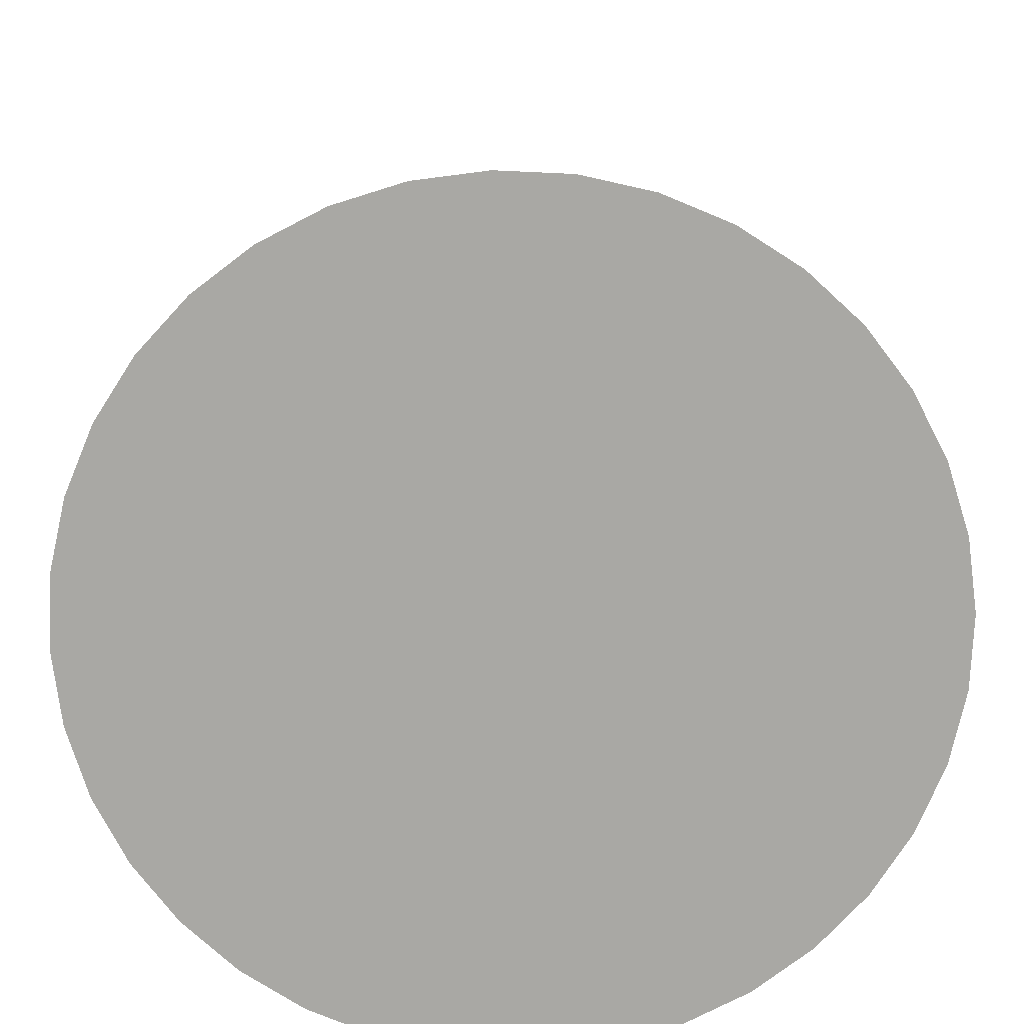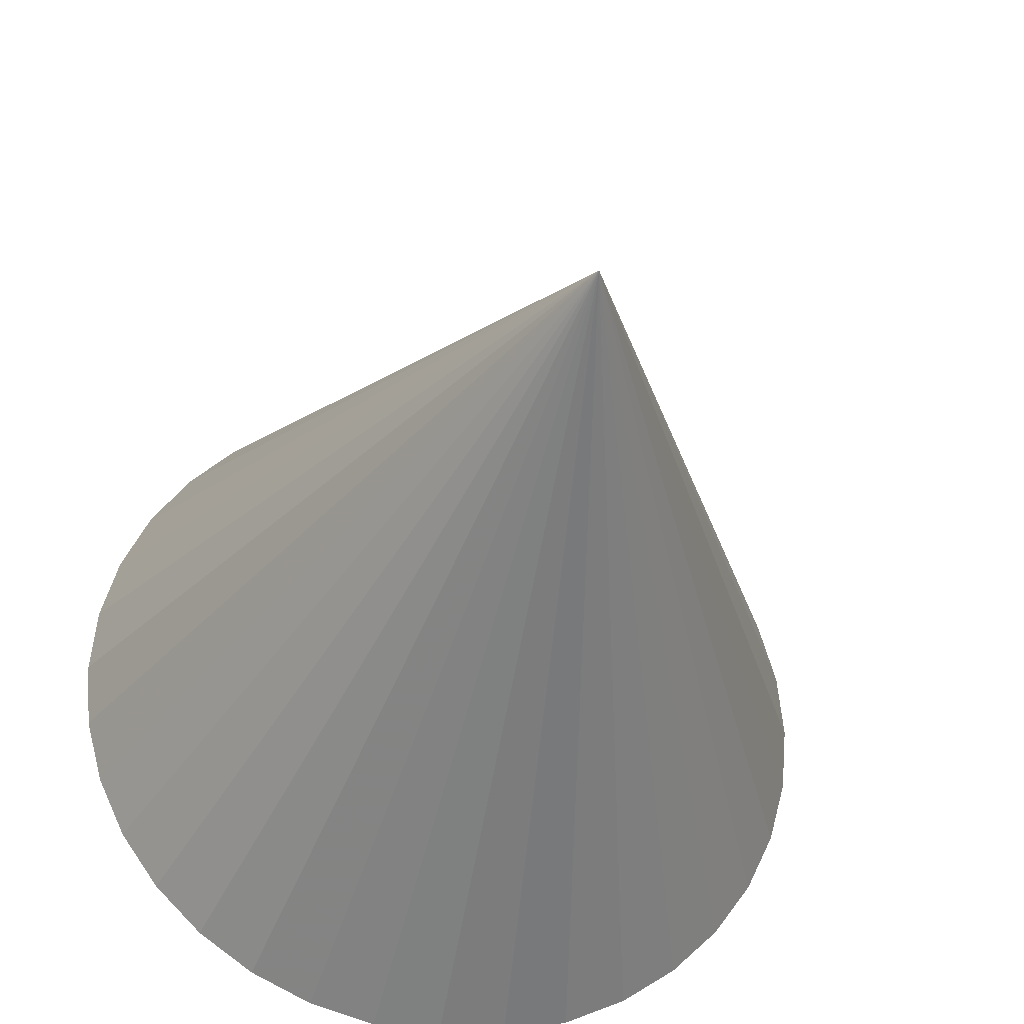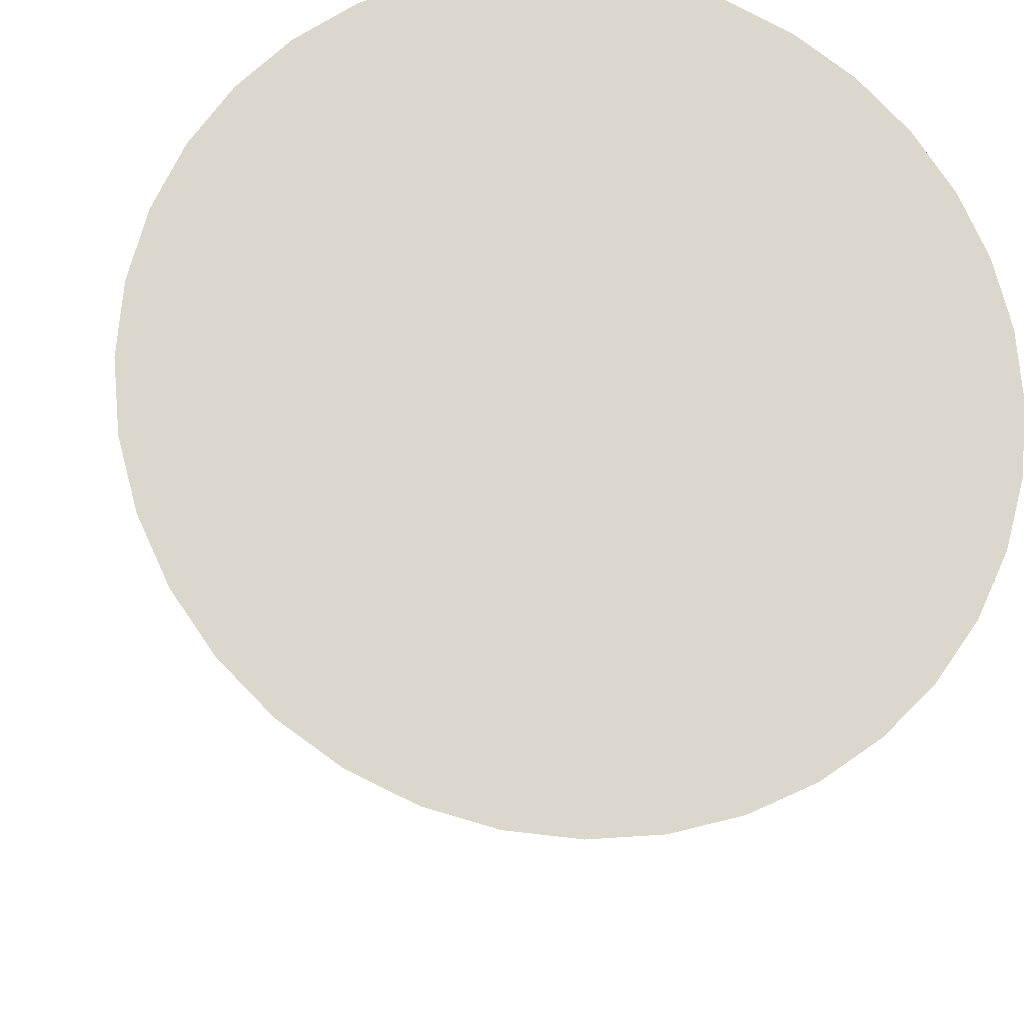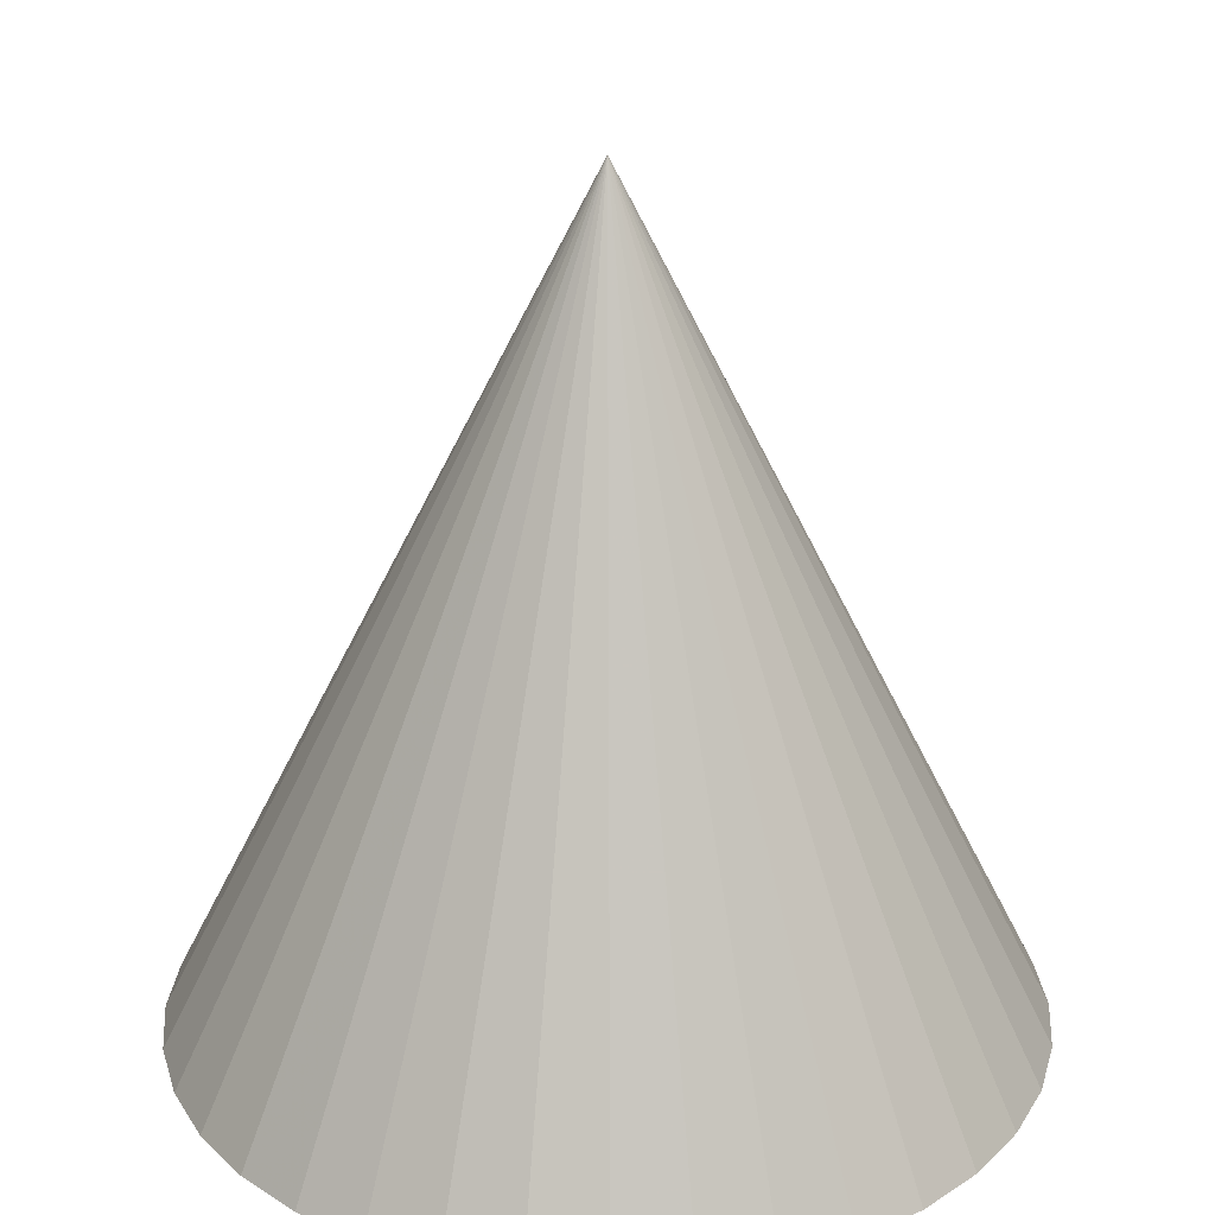
<metadata>
{"format":"obj","ext":"obj","renderer":"f3d","projection":"perspective","resolution":1024,"background":"white","views":[{"elev":-74.9,"azim":22.4,"up":"+Z"},{"elev":-33.0,"azim":-11.1,"up":"+Y"},{"elev":-16.7,"azim":171.4,"up":"+Y"},{"elev":25.9,"azim":-50.3,"up":"+Z"}]}
</metadata>
<code>
v 0 0 9.84
v 33.33 0 9.84
v 66.67 0 9.84
v 100 0 9.84
v 87.5 0 34.84
v 75 0 59.84
v 62.5 0 84.84
v 50 0 109.8
v 37.5 0 134.8
v 25 0 159.8
v 12.5 0 184.8
v 0 0 209.8
v 32.83 5.788 9.84
v 65.65 11.58 9.84
v 98.48 17.36 9.84
v 86.17 15.19 34.84
v 73.86 13.02 59.84
v 61.55 10.85 84.84
v 49.24 8.682 109.8
v 36.93 6.512 134.8
v 24.62 4.341 159.8
v 12.31 2.171 184.8
v 31.32 11.4 9.84
v 62.65 22.8 9.84
v 93.97 34.2 9.84
v 82.22 29.93 34.84
v 70.48 25.65 59.84
v 58.73 21.38 84.84
v 46.98 17.1 109.8
v 35.24 12.83 134.8
v 23.49 8.551 159.8
v 11.75 4.275 184.8
v 28.87 16.67 9.84
v 57.74 33.33 9.84
v 86.6 50 9.84
v 75.78 43.75 34.84
v 64.95 37.5 59.84
v 54.13 31.25 84.84
v 43.3 25 109.8
v 32.48 18.75 134.8
v 21.65 12.5 159.8
v 10.83 6.25 184.8
v 25.53 21.43 9.84
v 51.07 42.85 9.84
v 76.6 64.28 9.84
v 67.03 56.24 34.84
v 57.45 48.21 59.84
v 47.88 40.17 84.84
v 38.3 32.14 109.8
v 28.73 24.1 134.8
v 19.15 16.07 159.8
v 9.576 8.035 184.8
v 21.43 25.53 9.84
v 42.85 51.07 9.84
v 64.28 76.6 9.84
v 56.24 67.03 34.84
v 48.21 57.45 59.84
v 40.17 47.88 84.84
v 32.14 38.3 109.8
v 24.1 28.73 134.8
v 16.07 19.15 159.8
v 8.035 9.576 184.8
v 16.67 28.87 9.84
v 33.33 57.74 9.84
v 50 86.6 9.84
v 43.75 75.78 34.84
v 37.5 64.95 59.84
v 31.25 54.13 84.84
v 25 43.3 109.8
v 18.75 32.48 134.8
v 12.5 21.65 159.8
v 6.25 10.83 184.8
v 11.4 31.32 9.84
v 22.8 62.65 9.84
v 34.2 93.97 9.84
v 29.93 82.22 34.84
v 25.65 70.48 59.84
v 21.38 58.73 84.84
v 17.1 46.98 109.8
v 12.83 35.24 134.8
v 8.551 23.49 159.8
v 4.275 11.75 184.8
v 5.788 32.83 9.84
v 11.58 65.65 9.84
v 17.36 98.48 9.84
v 15.19 86.17 34.84
v 13.02 73.86 59.84
v 10.85 61.55 84.84
v 8.682 49.24 109.8
v 6.512 36.93 134.8
v 4.341 24.62 159.8
v 2.171 12.31 184.8
v 0 33.33 9.84
v 0 66.67 9.84
v 1e-14 100 9.84
v 1e-14 87.5 34.84
v 0 75 59.84
v 0 62.5 84.84
v 0 50 109.8
v 0 37.5 134.8
v 0 25 159.8
v 0 12.5 184.8
v -5.788 32.83 9.84
v -11.58 65.65 9.84
v -17.36 98.48 9.84
v -15.19 86.17 34.84
v -13.02 73.86 59.84
v -10.85 61.55 84.84
v -8.682 49.24 109.8
v -6.512 36.93 134.8
v -4.341 24.62 159.8
v -2.171 12.31 184.8
v -11.4 31.32 9.84
v -22.8 62.65 9.84
v -34.2 93.97 9.84
v -29.93 82.22 34.84
v -25.65 70.48 59.84
v -21.38 58.73 84.84
v -17.1 46.98 109.8
v -12.83 35.24 134.8
v -8.551 23.49 159.8
v -4.275 11.75 184.8
v -16.67 28.87 9.84
v -33.33 57.74 9.84
v -50 86.6 9.84
v -43.75 75.78 34.84
v -37.5 64.95 59.84
v -31.25 54.13 84.84
v -25 43.3 109.8
v -18.75 32.48 134.8
v -12.5 21.65 159.8
v -6.25 10.83 184.8
v -21.43 25.53 9.84
v -42.85 51.07 9.84
v -64.28 76.6 9.84
v -56.24 67.03 34.84
v -48.21 57.45 59.84
v -40.17 47.88 84.84
v -32.14 38.3 109.8
v -24.1 28.73 134.8
v -16.07 19.15 159.8
v -8.035 9.576 184.8
v -25.53 21.43 9.84
v -51.07 42.85 9.84
v -76.6 64.28 9.84
v -67.03 56.24 34.84
v -57.45 48.21 59.84
v -47.88 40.17 84.84
v -38.3 32.14 109.8
v -28.73 24.1 134.8
v -19.15 16.07 159.8
v -9.576 8.035 184.8
v -28.87 16.67 9.84
v -57.74 33.33 9.84
v -86.6 50 9.84
v -75.78 43.75 34.84
v -64.95 37.5 59.84
v -54.13 31.25 84.84
v -43.3 25 109.8
v -32.48 18.75 134.8
v -21.65 12.5 159.8
v -10.83 6.25 184.8
v -31.32 11.4 9.84
v -62.65 22.8 9.84
v -93.97 34.2 9.84
v -82.22 29.93 34.84
v -70.48 25.65 59.84
v -58.73 21.38 84.84
v -46.98 17.1 109.8
v -35.24 12.83 134.8
v -23.49 8.551 159.8
v -11.75 4.275 184.8
v -32.83 5.788 9.84
v -65.65 11.58 9.84
v -98.48 17.36 9.84
v -86.17 15.19 34.84
v -73.86 13.02 59.84
v -61.55 10.85 84.84
v -49.24 8.682 109.8
v -36.93 6.512 134.8
v -24.62 4.341 159.8
v -12.31 2.171 184.8
v -33.33 0 9.84
v -66.67 1e-14 9.84
v -100 1e-14 9.84
v -87.5 1e-14 34.84
v -75 1e-14 59.84
v -62.5 1e-14 84.84
v -50 1e-14 109.8
v -37.5 0 134.8
v -25 0 159.8
v -12.5 0 184.8
v -32.83 -5.788 9.84
v -65.65 -11.58 9.84
v -98.48 -17.36 9.84
v -86.17 -15.19 34.84
v -73.86 -13.02 59.84
v -61.55 -10.85 84.84
v -49.24 -8.682 109.8
v -36.93 -6.512 134.8
v -24.62 -4.341 159.8
v -12.31 -2.171 184.8
v -31.32 -11.4 9.84
v -62.65 -22.8 9.84
v -93.97 -34.2 9.84
v -82.22 -29.93 34.84
v -70.48 -25.65 59.84
v -58.73 -21.38 84.84
v -46.98 -17.1 109.8
v -35.24 -12.83 134.8
v -23.49 -8.551 159.8
v -11.75 -4.275 184.8
v -28.87 -16.67 9.84
v -57.74 -33.33 9.84
v -86.6 -50 9.84
v -75.78 -43.75 34.84
v -64.95 -37.5 59.84
v -54.13 -31.25 84.84
v -43.3 -25 109.8
v -32.48 -18.75 134.8
v -21.65 -12.5 159.8
v -10.83 -6.25 184.8
v -25.53 -21.43 9.84
v -51.07 -42.85 9.84
v -76.6 -64.28 9.84
v -67.03 -56.24 34.84
v -57.45 -48.21 59.84
v -47.88 -40.17 84.84
v -38.3 -32.14 109.8
v -28.73 -24.1 134.8
v -19.15 -16.07 159.8
v -9.576 -8.035 184.8
v -21.43 -25.53 9.84
v -42.85 -51.07 9.84
v -64.28 -76.6 9.84
v -56.24 -67.03 34.84
v -48.21 -57.45 59.84
v -40.17 -47.88 84.84
v -32.14 -38.3 109.8
v -24.1 -28.73 134.8
v -16.07 -19.15 159.8
v -8.035 -9.576 184.8
v -16.67 -28.87 9.84
v -33.33 -57.74 9.84
v -50 -86.6 9.84
v -43.75 -75.78 34.84
v -37.5 -64.95 59.84
v -31.25 -54.13 84.84
v -25 -43.3 109.8
v -18.75 -32.48 134.8
v -12.5 -21.65 159.8
v -6.25 -10.83 184.8
v -11.4 -31.32 9.84
v -22.8 -62.65 9.84
v -34.2 -93.97 9.84
v -29.93 -82.22 34.84
v -25.65 -70.48 59.84
v -21.38 -58.73 84.84
v -17.1 -46.98 109.8
v -12.83 -35.24 134.8
v -8.551 -23.49 159.8
v -4.275 -11.75 184.8
v -5.788 -32.83 9.84
v -11.58 -65.65 9.84
v -17.36 -98.48 9.84
v -15.19 -86.17 34.84
v -13.02 -73.86 59.84
v -10.85 -61.55 84.84
v -8.682 -49.24 109.8
v -6.512 -36.93 134.8
v -4.341 -24.62 159.8
v -2.171 -12.31 184.8
v -1e-14 -33.33 9.84
v -1e-14 -66.67 9.84
v -2e-14 -100 9.84
v -2e-14 -87.5 34.84
v -1e-14 -75 59.84
v -1e-14 -62.5 84.84
v -1e-14 -50 109.8
v -1e-14 -37.5 134.8
v -0 -25 159.8
v -0 -12.5 184.8
v 5.788 -32.83 9.84
v 11.58 -65.65 9.84
v 17.36 -98.48 9.84
v 15.19 -86.17 34.84
v 13.02 -73.86 59.84
v 10.85 -61.55 84.84
v 8.682 -49.24 109.8
v 6.512 -36.93 134.8
v 4.341 -24.62 159.8
v 2.171 -12.31 184.8
v 11.4 -31.32 9.84
v 22.8 -62.65 9.84
v 34.2 -93.97 9.84
v 29.93 -82.22 34.84
v 25.65 -70.48 59.84
v 21.38 -58.73 84.84
v 17.1 -46.98 109.8
v 12.83 -35.24 134.8
v 8.551 -23.49 159.8
v 4.275 -11.75 184.8
v 16.67 -28.87 9.84
v 33.33 -57.74 9.84
v 50 -86.6 9.84
v 43.75 -75.78 34.84
v 37.5 -64.95 59.84
v 31.25 -54.13 84.84
v 25 -43.3 109.8
v 18.75 -32.48 134.8
v 12.5 -21.65 159.8
v 6.25 -10.83 184.8
v 21.43 -25.53 9.84
v 42.85 -51.07 9.84
v 64.28 -76.6 9.84
v 56.24 -67.03 34.84
v 48.21 -57.45 59.84
v 40.17 -47.88 84.84
v 32.14 -38.3 109.8
v 24.1 -28.73 134.8
v 16.07 -19.15 159.8
v 8.035 -9.576 184.8
v 25.53 -21.43 9.84
v 51.07 -42.85 9.84
v 76.6 -64.28 9.84
v 67.03 -56.24 34.84
v 57.45 -48.21 59.84
v 47.88 -40.17 84.84
v 38.3 -32.14 109.8
v 28.73 -24.1 134.8
v 19.15 -16.07 159.8
v 9.576 -8.035 184.8
v 28.87 -16.67 9.84
v 57.74 -33.33 9.84
v 86.6 -50 9.84
v 75.78 -43.75 34.84
v 64.95 -37.5 59.84
v 54.13 -31.25 84.84
v 43.3 -25 109.8
v 32.48 -18.75 134.8
v 21.65 -12.5 159.8
v 10.83 -6.25 184.8
v 31.32 -11.4 9.84
v 62.65 -22.8 9.84
v 93.97 -34.2 9.84
v 82.22 -29.93 34.84
v 70.48 -25.65 59.84
v 58.73 -21.38 84.84
v 46.98 -17.1 109.8
v 35.24 -12.83 134.8
v 23.49 -8.551 159.8
v 11.75 -4.275 184.8
v 32.83 -5.788 9.84
v 65.65 -11.58 9.84
v 98.48 -17.36 9.84
v 86.17 -15.19 34.84
v 73.86 -13.02 59.84
v 61.55 -10.85 84.84
v 49.24 -8.682 109.8
v 36.93 -6.512 134.8
v 24.62 -4.341 159.8
v 12.31 -2.171 184.8
o Объект_Конус
f 13 2 1
f 13 14 3 2
f 14 15 4 3
f 15 16 5 4
f 16 17 6 5
f 17 18 7 6
f 18 19 8 7
f 19 20 9 8
f 20 21 10 9
f 21 22 11 10
f 22 12 12 11
f 23 13 1
f 23 24 14 13
f 24 25 15 14
f 25 26 16 15
f 26 27 17 16
f 27 28 18 17
f 28 29 19 18
f 29 30 20 19
f 30 31 21 20
f 31 32 22 21
f 32 12 12 22
f 33 23 1
f 33 34 24 23
f 34 35 25 24
f 35 36 26 25
f 36 37 27 26
f 37 38 28 27
f 38 39 29 28
f 39 40 30 29
f 40 41 31 30
f 41 42 32 31
f 42 12 12 32
f 43 33 1
f 43 44 34 33
f 44 45 35 34
f 45 46 36 35
f 46 47 37 36
f 47 48 38 37
f 48 49 39 38
f 49 50 40 39
f 50 51 41 40
f 51 52 42 41
f 52 12 12 42
f 53 43 1
f 53 54 44 43
f 54 55 45 44
f 55 56 46 45
f 56 57 47 46
f 57 58 48 47
f 58 59 49 48
f 59 60 50 49
f 60 61 51 50
f 61 62 52 51
f 62 12 12 52
f 63 53 1
f 63 64 54 53
f 64 65 55 54
f 65 66 56 55
f 66 67 57 56
f 67 68 58 57
f 68 69 59 58
f 69 70 60 59
f 70 71 61 60
f 71 72 62 61
f 72 12 12 62
f 73 63 1
f 73 74 64 63
f 74 75 65 64
f 75 76 66 65
f 76 77 67 66
f 77 78 68 67
f 78 79 69 68
f 79 80 70 69
f 80 81 71 70
f 81 82 72 71
f 82 12 12 72
f 83 73 1
f 83 84 74 73
f 84 85 75 74
f 85 86 76 75
f 86 87 77 76
f 87 88 78 77
f 88 89 79 78
f 89 90 80 79
f 90 91 81 80
f 91 92 82 81
f 92 12 12 82
f 93 83 1
f 93 94 84 83
f 94 95 85 84
f 95 96 86 85
f 96 97 87 86
f 97 98 88 87
f 98 99 89 88
f 99 100 90 89
f 100 101 91 90
f 101 102 92 91
f 102 12 12 92
f 103 93 1
f 103 104 94 93
f 104 105 95 94
f 105 106 96 95
f 106 107 97 96
f 107 108 98 97
f 108 109 99 98
f 109 110 100 99
f 110 111 101 100
f 111 112 102 101
f 112 12 12 102
f 113 103 1
f 113 114 104 103
f 114 115 105 104
f 115 116 106 105
f 116 117 107 106
f 117 118 108 107
f 118 119 109 108
f 119 120 110 109
f 120 121 111 110
f 121 122 112 111
f 122 12 12 112
f 123 113 1
f 123 124 114 113
f 124 125 115 114
f 125 126 116 115
f 126 127 117 116
f 127 128 118 117
f 128 129 119 118
f 129 130 120 119
f 130 131 121 120
f 131 132 122 121
f 132 12 12 122
f 133 123 1
f 133 134 124 123
f 134 135 125 124
f 135 136 126 125
f 136 137 127 126
f 137 138 128 127
f 138 139 129 128
f 139 140 130 129
f 140 141 131 130
f 141 142 132 131
f 142 12 12 132
f 143 133 1
f 143 144 134 133
f 144 145 135 134
f 145 146 136 135
f 146 147 137 136
f 147 148 138 137
f 148 149 139 138
f 149 150 140 139
f 150 151 141 140
f 151 152 142 141
f 152 12 12 142
f 153 143 1
f 153 154 144 143
f 154 155 145 144
f 155 156 146 145
f 156 157 147 146
f 157 158 148 147
f 158 159 149 148
f 159 160 150 149
f 160 161 151 150
f 161 162 152 151
f 162 12 12 152
f 163 153 1
f 163 164 154 153
f 164 165 155 154
f 165 166 156 155
f 166 167 157 156
f 167 168 158 157
f 168 169 159 158
f 169 170 160 159
f 170 171 161 160
f 171 172 162 161
f 172 12 12 162
f 173 163 1
f 173 174 164 163
f 174 175 165 164
f 175 176 166 165
f 176 177 167 166
f 177 178 168 167
f 178 179 169 168
f 179 180 170 169
f 180 181 171 170
f 181 182 172 171
f 182 12 12 172
f 183 173 1
f 183 184 174 173
f 184 185 175 174
f 185 186 176 175
f 186 187 177 176
f 187 188 178 177
f 188 189 179 178
f 189 190 180 179
f 190 191 181 180
f 191 192 182 181
f 192 12 12 182
f 193 183 1
f 193 194 184 183
f 194 195 185 184
f 195 196 186 185
f 196 197 187 186
f 197 198 188 187
f 198 199 189 188
f 199 200 190 189
f 200 201 191 190
f 201 202 192 191
f 202 12 12 192
f 203 193 1
f 203 204 194 193
f 204 205 195 194
f 205 206 196 195
f 206 207 197 196
f 207 208 198 197
f 208 209 199 198
f 209 210 200 199
f 210 211 201 200
f 211 212 202 201
f 212 12 12 202
f 213 203 1
f 213 214 204 203
f 214 215 205 204
f 215 216 206 205
f 216 217 207 206
f 217 218 208 207
f 218 219 209 208
f 219 220 210 209
f 220 221 211 210
f 221 222 212 211
f 222 12 12 212
f 223 213 1
f 223 224 214 213
f 224 225 215 214
f 225 226 216 215
f 226 227 217 216
f 227 228 218 217
f 228 229 219 218
f 229 230 220 219
f 230 231 221 220
f 231 232 222 221
f 232 12 12 222
f 233 223 1
f 233 234 224 223
f 234 235 225 224
f 235 236 226 225
f 236 237 227 226
f 237 238 228 227
f 238 239 229 228
f 239 240 230 229
f 240 241 231 230
f 241 242 232 231
f 242 12 12 232
f 243 233 1
f 243 244 234 233
f 244 245 235 234
f 245 246 236 235
f 246 247 237 236
f 247 248 238 237
f 248 249 239 238
f 249 250 240 239
f 250 251 241 240
f 251 252 242 241
f 252 12 12 242
f 253 243 1
f 253 254 244 243
f 254 255 245 244
f 255 256 246 245
f 256 257 247 246
f 257 258 248 247
f 258 259 249 248
f 259 260 250 249
f 260 261 251 250
f 261 262 252 251
f 262 12 12 252
f 263 253 1
f 263 264 254 253
f 264 265 255 254
f 265 266 256 255
f 266 267 257 256
f 267 268 258 257
f 268 269 259 258
f 269 270 260 259
f 270 271 261 260
f 271 272 262 261
f 272 12 12 262
f 273 263 1
f 273 274 264 263
f 274 275 265 264
f 275 276 266 265
f 276 277 267 266
f 277 278 268 267
f 278 279 269 268
f 279 280 270 269
f 280 281 271 270
f 281 282 272 271
f 282 12 12 272
f 283 273 1
f 283 284 274 273
f 284 285 275 274
f 285 286 276 275
f 286 287 277 276
f 287 288 278 277
f 288 289 279 278
f 289 290 280 279
f 290 291 281 280
f 291 292 282 281
f 292 12 12 282
f 293 283 1
f 293 294 284 283
f 294 295 285 284
f 295 296 286 285
f 296 297 287 286
f 297 298 288 287
f 298 299 289 288
f 299 300 290 289
f 300 301 291 290
f 301 302 292 291
f 302 12 12 292
f 303 293 1
f 303 304 294 293
f 304 305 295 294
f 305 306 296 295
f 306 307 297 296
f 307 308 298 297
f 308 309 299 298
f 309 310 300 299
f 310 311 301 300
f 311 312 302 301
f 312 12 12 302
f 313 303 1
f 313 314 304 303
f 314 315 305 304
f 315 316 306 305
f 316 317 307 306
f 317 318 308 307
f 318 319 309 308
f 319 320 310 309
f 320 321 311 310
f 321 322 312 311
f 322 12 12 312
f 323 313 1
f 323 324 314 313
f 324 325 315 314
f 325 326 316 315
f 326 327 317 316
f 327 328 318 317
f 328 329 319 318
f 329 330 320 319
f 330 331 321 320
f 331 332 322 321
f 332 12 12 322
f 333 323 1
f 333 334 324 323
f 334 335 325 324
f 335 336 326 325
f 336 337 327 326
f 337 338 328 327
f 338 339 329 328
f 339 340 330 329
f 340 341 331 330
f 341 342 332 331
f 342 12 12 332
f 343 333 1
f 343 344 334 333
f 344 345 335 334
f 345 346 336 335
f 346 347 337 336
f 347 348 338 337
f 348 349 339 338
f 349 350 340 339
f 350 351 341 340
f 351 352 342 341
f 352 12 12 342
f 353 343 1
f 353 354 344 343
f 354 355 345 344
f 355 356 346 345
f 356 357 347 346
f 357 358 348 347
f 358 359 349 348
f 359 360 350 349
f 360 361 351 350
f 361 362 352 351
f 362 12 12 352
f 2 353 1
f 2 3 354 353
f 3 4 355 354
f 4 5 356 355
f 5 6 357 356
f 6 7 358 357
f 7 8 359 358
f 8 9 360 359
f 9 10 361 360
f 10 11 362 361
f 11 12 12 362

</code>
